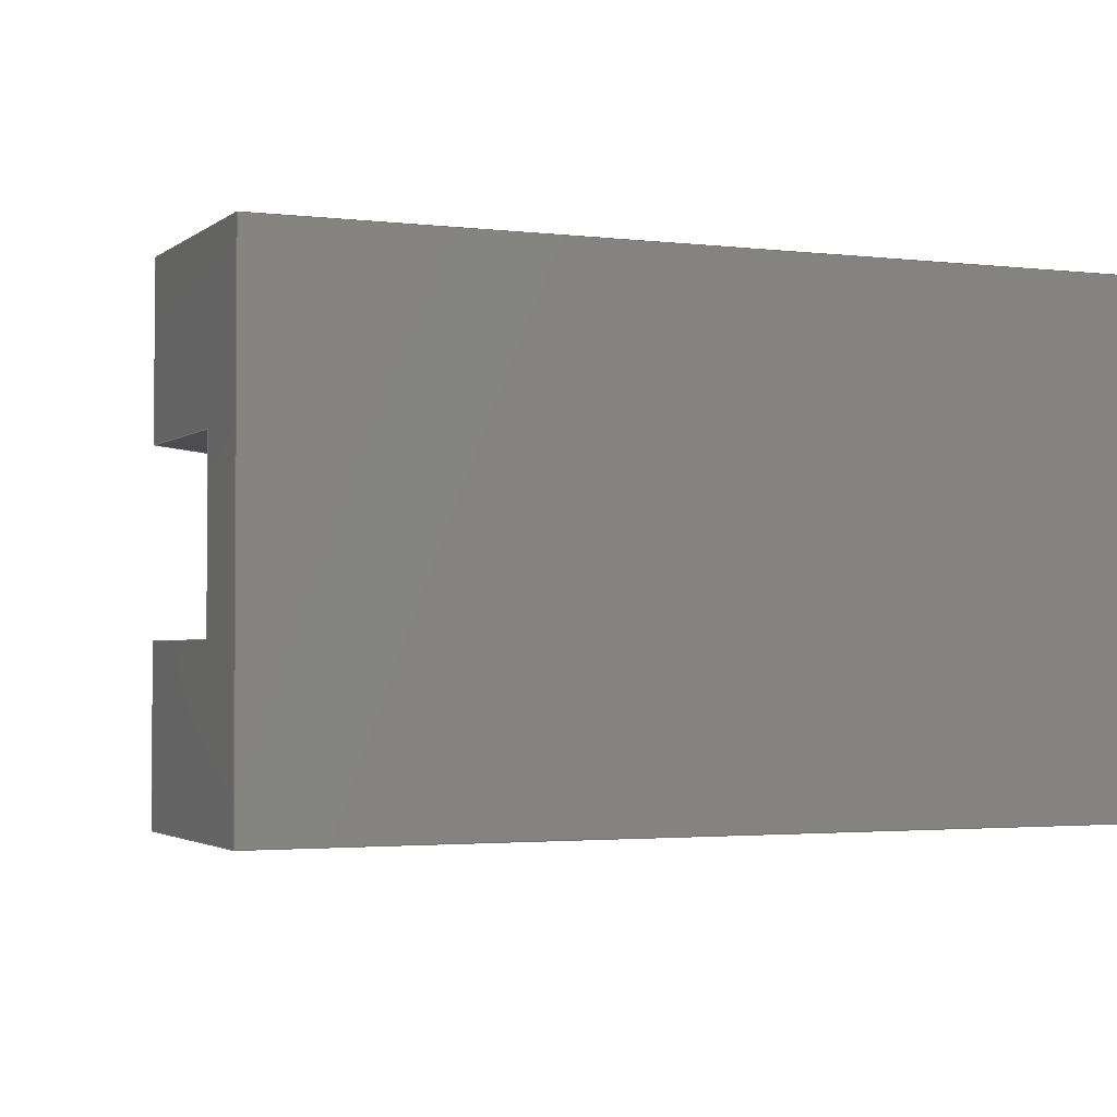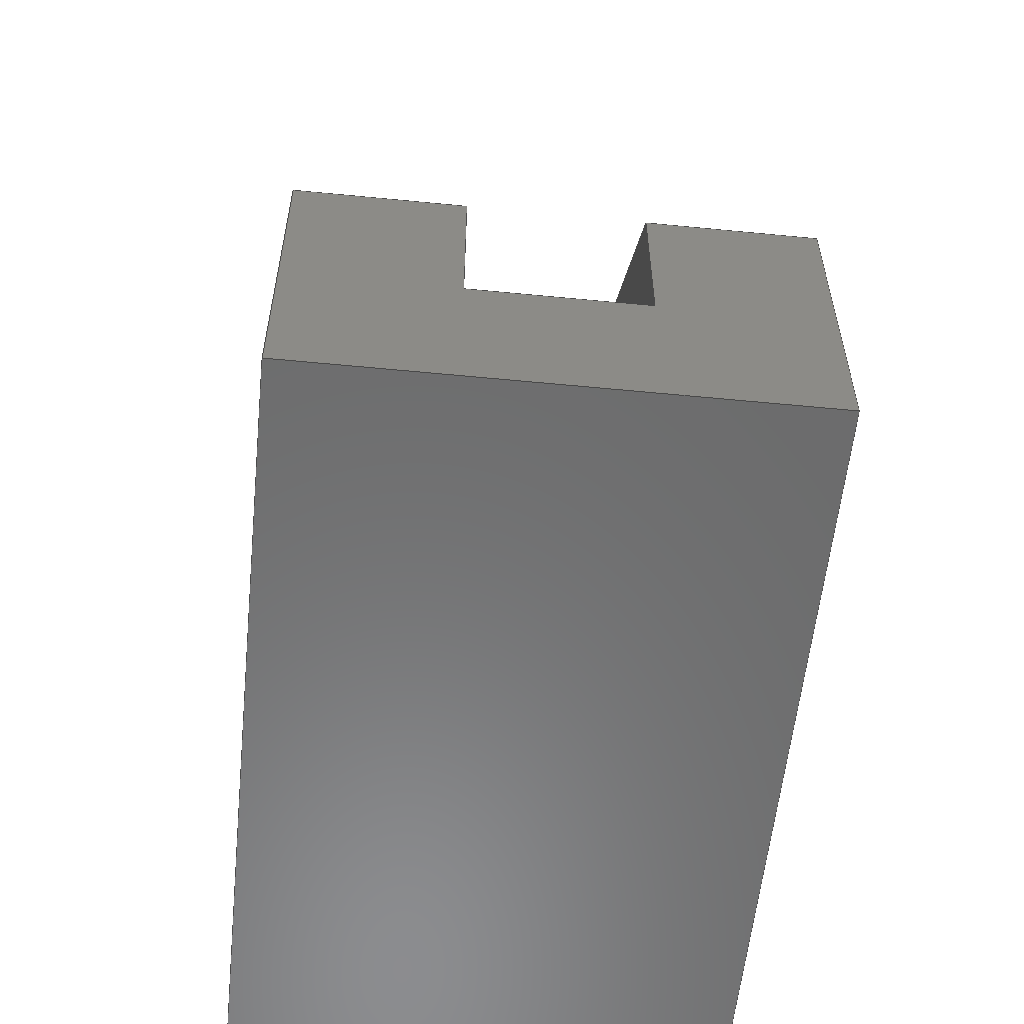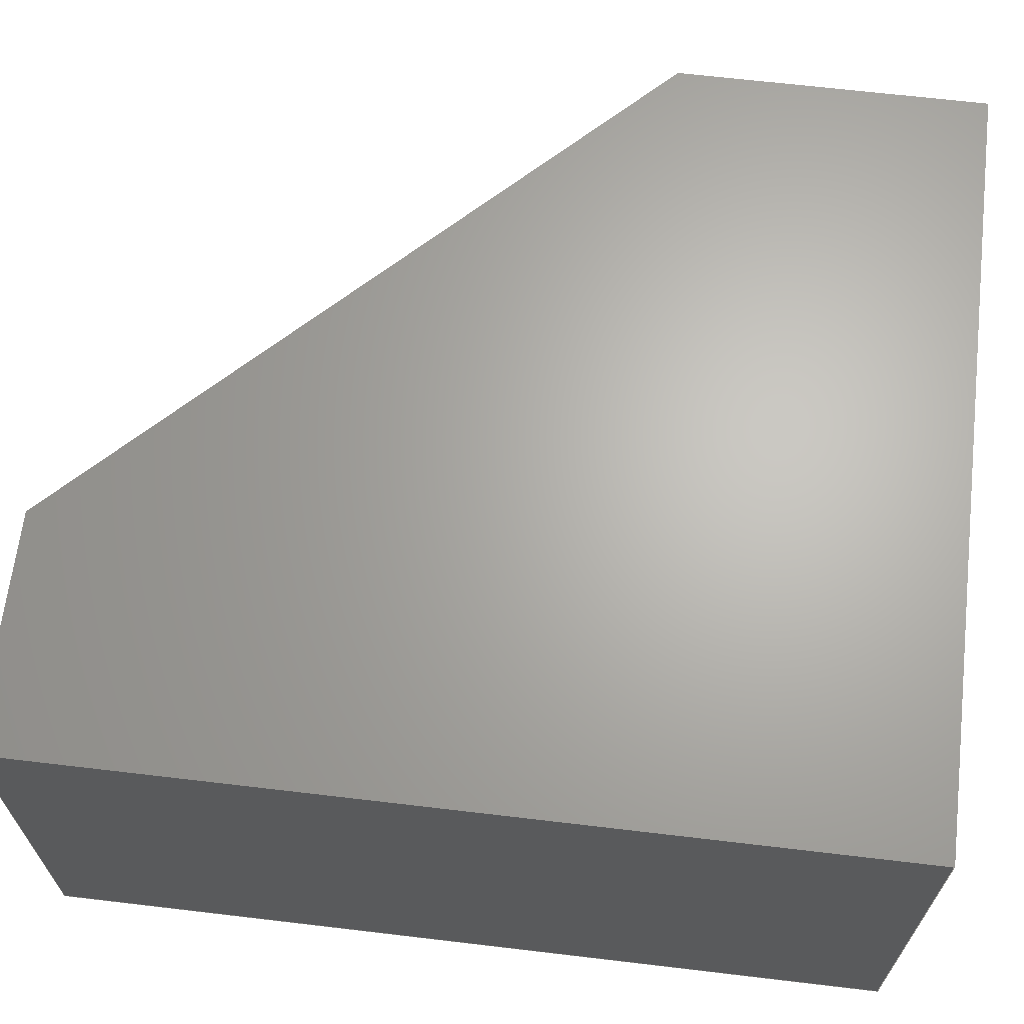
<metadata>
{"format":"step","ext":"step","renderer":"f3d","projection":"perspective","resolution":1024,"background":"white","views":[{"elev":-2.3,"azim":-113.5,"up":"+Z"},{"elev":-57.6,"azim":84.2,"up":"+Y"},{"elev":65.7,"azim":-83.2,"up":"+Z"}]}
</metadata>
<code>
ISO-10303-21;
DATA;
#1=MECHANICAL_DESIGN_GEOMETRIC_PRESENTATION_REPRESENTATION('',(#4),#339);
#2=SHAPE_REPRESENTATION_RELATIONSHIP('SRR','None',#346,#3);
#3=ADVANCED_BREP_SHAPE_REPRESENTATION('',(#5),#338);
#4=STYLED_ITEM('',(#355),#5);
#5=MANIFOLD_SOLID_BREP('Body2',#203);
#6=FACE_OUTER_BOUND('',#17,.T.);
#7=FACE_OUTER_BOUND('',#18,.T.);
#8=FACE_OUTER_BOUND('',#19,.T.);
#9=FACE_OUTER_BOUND('',#20,.T.);
#10=FACE_OUTER_BOUND('',#21,.T.);
#11=FACE_OUTER_BOUND('',#22,.T.);
#12=FACE_OUTER_BOUND('',#23,.T.);
#13=FACE_OUTER_BOUND('',#24,.T.);
#14=FACE_OUTER_BOUND('',#25,.T.);
#15=FACE_OUTER_BOUND('',#26,.T.);
#16=FACE_OUTER_BOUND('',#27,.T.);
#17=EDGE_LOOP('',(#127,#128,#129,#130));
#18=EDGE_LOOP('',(#131,#132,#133,#134));
#19=EDGE_LOOP('',(#135,#136,#137,#138));
#20=EDGE_LOOP('',(#139,#140,#141,#142));
#21=EDGE_LOOP('',(#143,#144,#145,#146));
#22=EDGE_LOOP('',(#147,#148,#149,#150,#151,#152,#153,#154));
#23=EDGE_LOOP('',(#155,#156,#157,#158,#159));
#24=EDGE_LOOP('',(#160,#161,#162,#163));
#25=EDGE_LOOP('',(#164,#165,#166,#167,#168,#169,#170,#171));
#26=EDGE_LOOP('',(#172,#173,#174,#175));
#27=EDGE_LOOP('',(#176,#177,#178,#179,#180));
#28=LINE('',#283,#55);
#29=LINE('',#285,#56);
#30=LINE('',#287,#57);
#31=LINE('',#288,#58);
#32=LINE('',#291,#59);
#33=LINE('',#293,#60);
#34=LINE('',#294,#61);
#35=LINE('',#297,#62);
#36=LINE('',#299,#63);
#37=LINE('',#300,#64);
#38=LINE('',#303,#65);
#39=LINE('',#305,#66);
#40=LINE('',#306,#67);
#41=LINE('',#309,#68);
#42=LINE('',#311,#69);
#43=LINE('',#312,#70);
#44=LINE('',#315,#71);
#45=LINE('',#317,#72);
#46=LINE('',#318,#73);
#47=LINE('',#322,#74);
#48=LINE('',#323,#75);
#49=LINE('',#324,#76);
#50=LINE('',#327,#77);
#51=LINE('',#328,#78);
#52=LINE('',#331,#79);
#53=LINE('',#332,#80);
#54=LINE('',#334,#81);
#55=VECTOR('',#232,1);
#56=VECTOR('',#233,1);
#57=VECTOR('',#234,1);
#58=VECTOR('',#235,1);
#59=VECTOR('',#238,1);
#60=VECTOR('',#239,1);
#61=VECTOR('',#240,1);
#62=VECTOR('',#243,1);
#63=VECTOR('',#244,1);
#64=VECTOR('',#245,1);
#65=VECTOR('',#248,1);
#66=VECTOR('',#249,1);
#67=VECTOR('',#250,1);
#68=VECTOR('',#253,1);
#69=VECTOR('',#254,1);
#70=VECTOR('',#255,1);
#71=VECTOR('',#258,1);
#72=VECTOR('',#259,1);
#73=VECTOR('',#260,1);
#74=VECTOR('',#263,1);
#75=VECTOR('',#264,1);
#76=VECTOR('',#265,1);
#77=VECTOR('',#268,1);
#78=VECTOR('',#269,1);
#79=VECTOR('',#272,1);
#80=VECTOR('',#273,1);
#81=VECTOR('',#276,1);
#82=VERTEX_POINT('',#281);
#83=VERTEX_POINT('',#282);
#84=VERTEX_POINT('',#284);
#85=VERTEX_POINT('',#286);
#86=VERTEX_POINT('',#290);
#87=VERTEX_POINT('',#292);
#88=VERTEX_POINT('',#296);
#89=VERTEX_POINT('',#298);
#90=VERTEX_POINT('',#302);
#91=VERTEX_POINT('',#304);
#92=VERTEX_POINT('',#308);
#93=VERTEX_POINT('',#310);
#94=VERTEX_POINT('',#314);
#95=VERTEX_POINT('',#316);
#96=VERTEX_POINT('',#320);
#97=VERTEX_POINT('',#321);
#98=VERTEX_POINT('',#326);
#99=VERTEX_POINT('',#330);
#100=EDGE_CURVE('',#82,#83,#28,.T.);
#101=EDGE_CURVE('',#84,#82,#29,.T.);
#102=EDGE_CURVE('',#85,#84,#30,.T.);
#103=EDGE_CURVE('',#83,#85,#31,.T.);
#104=EDGE_CURVE('',#84,#86,#32,.T.);
#105=EDGE_CURVE('',#87,#82,#33,.T.);
#106=EDGE_CURVE('',#87,#86,#34,.T.);
#107=EDGE_CURVE('',#88,#87,#35,.T.);
#108=EDGE_CURVE('',#89,#88,#36,.T.);
#109=EDGE_CURVE('',#86,#89,#37,.T.);
#110=EDGE_CURVE('',#90,#85,#38,.T.);
#111=EDGE_CURVE('',#91,#90,#39,.T.);
#112=EDGE_CURVE('',#91,#83,#40,.T.);
#113=EDGE_CURVE('',#88,#92,#41,.T.);
#114=EDGE_CURVE('',#93,#92,#42,.T.);
#115=EDGE_CURVE('',#89,#93,#43,.T.);
#116=EDGE_CURVE('',#94,#91,#44,.T.);
#117=EDGE_CURVE('',#94,#95,#45,.T.);
#118=EDGE_CURVE('',#92,#95,#46,.T.);
#119=EDGE_CURVE('',#96,#97,#47,.T.);
#120=EDGE_CURVE('',#97,#94,#48,.T.);
#121=EDGE_CURVE('',#90,#96,#49,.T.);
#122=EDGE_CURVE('',#98,#97,#50,.T.);
#123=EDGE_CURVE('',#95,#98,#51,.T.);
#124=EDGE_CURVE('',#99,#93,#52,.T.);
#125=EDGE_CURVE('',#96,#99,#53,.T.);
#126=EDGE_CURVE('',#98,#99,#54,.T.);
#127=ORIENTED_EDGE('',*,*,#100,.F.);
#128=ORIENTED_EDGE('',*,*,#101,.F.);
#129=ORIENTED_EDGE('',*,*,#102,.F.);
#130=ORIENTED_EDGE('',*,*,#103,.F.);
#131=ORIENTED_EDGE('',*,*,#104,.F.);
#132=ORIENTED_EDGE('',*,*,#101,.T.);
#133=ORIENTED_EDGE('',*,*,#105,.F.);
#134=ORIENTED_EDGE('',*,*,#106,.T.);
#135=ORIENTED_EDGE('',*,*,#107,.F.);
#136=ORIENTED_EDGE('',*,*,#108,.F.);
#137=ORIENTED_EDGE('',*,*,#109,.F.);
#138=ORIENTED_EDGE('',*,*,#106,.F.);
#139=ORIENTED_EDGE('',*,*,#103,.T.);
#140=ORIENTED_EDGE('',*,*,#110,.F.);
#141=ORIENTED_EDGE('',*,*,#111,.F.);
#142=ORIENTED_EDGE('',*,*,#112,.T.);
#143=ORIENTED_EDGE('',*,*,#108,.T.);
#144=ORIENTED_EDGE('',*,*,#113,.T.);
#145=ORIENTED_EDGE('',*,*,#114,.F.);
#146=ORIENTED_EDGE('',*,*,#115,.F.);
#147=ORIENTED_EDGE('',*,*,#107,.T.);
#148=ORIENTED_EDGE('',*,*,#105,.T.);
#149=ORIENTED_EDGE('',*,*,#100,.T.);
#150=ORIENTED_EDGE('',*,*,#112,.F.);
#151=ORIENTED_EDGE('',*,*,#116,.F.);
#152=ORIENTED_EDGE('',*,*,#117,.T.);
#153=ORIENTED_EDGE('',*,*,#118,.F.);
#154=ORIENTED_EDGE('',*,*,#113,.F.);
#155=ORIENTED_EDGE('',*,*,#119,.T.);
#156=ORIENTED_EDGE('',*,*,#120,.T.);
#157=ORIENTED_EDGE('',*,*,#116,.T.);
#158=ORIENTED_EDGE('',*,*,#111,.T.);
#159=ORIENTED_EDGE('',*,*,#121,.T.);
#160=ORIENTED_EDGE('',*,*,#122,.F.);
#161=ORIENTED_EDGE('',*,*,#123,.F.);
#162=ORIENTED_EDGE('',*,*,#117,.F.);
#163=ORIENTED_EDGE('',*,*,#120,.F.);
#164=ORIENTED_EDGE('',*,*,#109,.T.);
#165=ORIENTED_EDGE('',*,*,#115,.T.);
#166=ORIENTED_EDGE('',*,*,#124,.F.);
#167=ORIENTED_EDGE('',*,*,#125,.F.);
#168=ORIENTED_EDGE('',*,*,#121,.F.);
#169=ORIENTED_EDGE('',*,*,#110,.T.);
#170=ORIENTED_EDGE('',*,*,#102,.T.);
#171=ORIENTED_EDGE('',*,*,#104,.T.);
#172=ORIENTED_EDGE('',*,*,#125,.T.);
#173=ORIENTED_EDGE('',*,*,#126,.F.);
#174=ORIENTED_EDGE('',*,*,#122,.T.);
#175=ORIENTED_EDGE('',*,*,#119,.F.);
#176=ORIENTED_EDGE('',*,*,#126,.T.);
#177=ORIENTED_EDGE('',*,*,#124,.T.);
#178=ORIENTED_EDGE('',*,*,#114,.T.);
#179=ORIENTED_EDGE('',*,*,#118,.T.);
#180=ORIENTED_EDGE('',*,*,#123,.T.);
#181=PLANE('',#217);
#182=PLANE('',#218);
#183=PLANE('',#219);
#184=PLANE('',#220);
#185=PLANE('',#221);
#186=PLANE('',#222);
#187=PLANE('',#223);
#188=PLANE('',#224);
#189=PLANE('',#225);
#190=PLANE('',#226);
#191=PLANE('',#227);
#192=ADVANCED_FACE('',(#6),#181,.F.);
#193=ADVANCED_FACE('',(#7),#182,.F.);
#194=ADVANCED_FACE('',(#8),#183,.F.);
#195=ADVANCED_FACE('',(#9),#184,.T.);
#196=ADVANCED_FACE('',(#10),#185,.T.);
#197=ADVANCED_FACE('',(#11),#186,.T.);
#198=ADVANCED_FACE('',(#12),#187,.T.);
#199=ADVANCED_FACE('',(#13),#188,.T.);
#200=ADVANCED_FACE('',(#14),#189,.T.);
#201=ADVANCED_FACE('',(#15),#190,.T.);
#202=ADVANCED_FACE('',(#16),#191,.T.);
#203=CLOSED_SHELL('',(#192,#193,#194,#195,#196,#197,#198,#199,#200,#201,
#202));
#204=DERIVED_UNIT_ELEMENT(#206,1);
#205=DERIVED_UNIT_ELEMENT(#341,3);
#206=(
MASS_UNIT()
NAMED_UNIT(*)
SI_UNIT(.KILO.,.GRAM.)
);
#207=DERIVED_UNIT((#204,#205));
#208=MEASURE_REPRESENTATION_ITEM('density measure',
POSITIVE_RATIO_MEASURE(7850),#207);
#209=PROPERTY_DEFINITION_REPRESENTATION(#214,#211);
#210=PROPERTY_DEFINITION_REPRESENTATION(#215,#212);
#211=REPRESENTATION('material name',(#213),#338);
#212=REPRESENTATION('density',(#208),#338);
#213=DESCRIPTIVE_REPRESENTATION_ITEM('Steel','Steel');
#214=PROPERTY_DEFINITION('material property','material name',#348);
#215=PROPERTY_DEFINITION('material property','density of part',#348);
#216=AXIS2_PLACEMENT_3D('placement',#279,#228,#229);
#217=AXIS2_PLACEMENT_3D('',#280,#230,#231);
#218=AXIS2_PLACEMENT_3D('',#289,#236,#237);
#219=AXIS2_PLACEMENT_3D('',#295,#241,#242);
#220=AXIS2_PLACEMENT_3D('',#301,#246,#247);
#221=AXIS2_PLACEMENT_3D('',#307,#251,#252);
#222=AXIS2_PLACEMENT_3D('',#313,#256,#257);
#223=AXIS2_PLACEMENT_3D('',#319,#261,#262);
#224=AXIS2_PLACEMENT_3D('',#325,#266,#267);
#225=AXIS2_PLACEMENT_3D('',#329,#270,#271);
#226=AXIS2_PLACEMENT_3D('',#333,#274,#275);
#227=AXIS2_PLACEMENT_3D('',#335,#277,#278);
#228=DIRECTION('axis',(0,0,1));
#229=DIRECTION('refdir',(1,0,0));
#230=DIRECTION('center_axis',(0,0,-1));
#231=DIRECTION('ref_axis',(-1,0,0));
#232=DIRECTION('',(1,0,0));
#233=DIRECTION('',(-0.7071,0.7071,0));
#234=DIRECTION('',(0,-1,0));
#235=DIRECTION('',(0.7071,-0.7071,0));
#236=DIRECTION('center_axis',(-0.7071,-0.7071,0));
#237=DIRECTION('ref_axis',(0.7071,-0.7071,0));
#238=DIRECTION('',(0,0,1));
#239=DIRECTION('',(0,0,-1));
#240=DIRECTION('',(0.7071,-0.7071,0));
#241=DIRECTION('center_axis',(0,0,1));
#242=DIRECTION('ref_axis',(1,0,0));
#243=DIRECTION('',(-1,0,0));
#244=DIRECTION('',(-0.7071,0.7071,0));
#245=DIRECTION('',(0,1,0));
#246=DIRECTION('center_axis',(0.7071,0.7071,0));
#247=DIRECTION('ref_axis',(-0.7071,0.7071,0));
#248=DIRECTION('',(0,0,1));
#249=DIRECTION('',(0.7071,-0.7071,0));
#250=DIRECTION('',(0,0,1));
#251=DIRECTION('center_axis',(0.7071,0.7071,0));
#252=DIRECTION('ref_axis',(-0.7071,0.7071,0));
#253=DIRECTION('',(0,0,1));
#254=DIRECTION('',(-0.7071,0.7071,0));
#255=DIRECTION('',(0,0,1));
#256=DIRECTION('center_axis',(0,1,0));
#257=DIRECTION('ref_axis',(-1,0,0));
#258=DIRECTION('',(1,0,0));
#259=DIRECTION('',(0,0,1));
#260=DIRECTION('',(-1,0,0));
#261=DIRECTION('center_axis',(0,0,-1));
#262=DIRECTION('ref_axis',(-1,0,0));
#263=DIRECTION('',(-1,0,0));
#264=DIRECTION('',(-4.277e-17,1,0));
#265=DIRECTION('',(0,-1,0));
#266=DIRECTION('center_axis',(-1,-4.277e-17,0));
#267=DIRECTION('ref_axis',(4.277e-17,-1,0));
#268=DIRECTION('',(0,0,-1));
#269=DIRECTION('',(4.277e-17,-1,0));
#270=DIRECTION('center_axis',(1,0,0));
#271=DIRECTION('ref_axis',(0,1,0));
#272=DIRECTION('',(0,1,0));
#273=DIRECTION('',(0,0,1));
#274=DIRECTION('center_axis',(0,-1,0));
#275=DIRECTION('ref_axis',(1,0,0));
#276=DIRECTION('',(1,0,0));
#277=DIRECTION('center_axis',(0,0,1));
#278=DIRECTION('ref_axis',(1,0,0));
#279=CARTESIAN_POINT('',(0,0,0));
#280=CARTESIAN_POINT('Origin',(6.95,8.15,-1.3));
#281=CARTESIAN_POINT('',(1.2,13.9,-1.3));
#282=CARTESIAN_POINT('',(3.8,13.9,-1.3));
#283=CARTESIAN_POINT('',(5.375,13.9,-1.3));
#284=CARTESIAN_POINT('',(12.7,2.4,-1.3));
#285=CARTESIAN_POINT('',(1.2,13.9,-1.3));
#286=CARTESIAN_POINT('',(12.7,5,-1.3));
#287=CARTESIAN_POINT('',(12.7,4.075,-1.3));
#288=CARTESIAN_POINT('',(10.47,7.225,-1.3));
#289=CARTESIAN_POINT('Origin',(1.2,13.9,0));
#290=CARTESIAN_POINT('',(12.7,2.4,1.3));
#291=CARTESIAN_POINT('',(12.7,2.4,0));
#292=CARTESIAN_POINT('',(1.2,13.9,1.3));
#293=CARTESIAN_POINT('',(1.2,13.9,0));
#294=CARTESIAN_POINT('',(1.2,13.9,1.3));
#295=CARTESIAN_POINT('Origin',(6.95,8.15,1.3));
#296=CARTESIAN_POINT('',(3.8,13.9,1.3));
#297=CARTESIAN_POINT('',(5.375,13.9,1.3));
#298=CARTESIAN_POINT('',(12.7,5,1.3));
#299=CARTESIAN_POINT('',(10.47,7.225,1.3));
#300=CARTESIAN_POINT('',(12.7,4.075,1.3));
#301=CARTESIAN_POINT('Origin',(12.7,5,0));
#302=CARTESIAN_POINT('',(12.7,5,-3.8));
#303=CARTESIAN_POINT('',(12.7,5,0));
#304=CARTESIAN_POINT('',(3.8,13.9,-3.8));
#305=CARTESIAN_POINT('',(3.8,13.9,-3.8));
#306=CARTESIAN_POINT('',(3.8,13.9,0));
#307=CARTESIAN_POINT('Origin',(12.7,5,0));
#308=CARTESIAN_POINT('',(3.8,13.9,3.8));
#309=CARTESIAN_POINT('',(3.8,13.9,0));
#310=CARTESIAN_POINT('',(12.7,5,3.8));
#311=CARTESIAN_POINT('',(3.8,13.9,3.8));
#312=CARTESIAN_POINT('',(12.7,5,0));
#313=CARTESIAN_POINT('Origin',(3.8,13.9,0));
#314=CARTESIAN_POINT('',(-5.944e-16,13.9,-3.8));
#315=CARTESIAN_POINT('',(-5.944e-16,13.9,-3.8));
#316=CARTESIAN_POINT('',(-5.944e-16,13.9,3.8));
#317=CARTESIAN_POINT('',(-5.944e-16,13.9,0));
#318=CARTESIAN_POINT('',(-5.944e-16,13.9,3.8));
#319=CARTESIAN_POINT('Origin',(6.35,6.95,-3.8));
#320=CARTESIAN_POINT('',(12.7,0,-3.8));
#321=CARTESIAN_POINT('',(0,0,-3.8));
#322=CARTESIAN_POINT('',(0,0,-3.8));
#323=CARTESIAN_POINT('',(0,0,-3.8));
#324=CARTESIAN_POINT('',(12.7,0,-3.8));
#325=CARTESIAN_POINT('Origin',(-5.944e-16,13.9,0));
#326=CARTESIAN_POINT('',(0,0,3.8));
#327=CARTESIAN_POINT('',(0,0,0));
#328=CARTESIAN_POINT('',(0,0,3.8));
#329=CARTESIAN_POINT('Origin',(12.7,0,0));
#330=CARTESIAN_POINT('',(12.7,0,3.8));
#331=CARTESIAN_POINT('',(12.7,0,3.8));
#332=CARTESIAN_POINT('',(12.7,0,0));
#333=CARTESIAN_POINT('Origin',(0,0,0));
#334=CARTESIAN_POINT('',(0,0,3.8));
#335=CARTESIAN_POINT('Origin',(6.35,6.95,3.8));
#336=UNCERTAINTY_MEASURE_WITH_UNIT(LENGTH_MEASURE(0.001),#340,
'DISTANCE_ACCURACY_VALUE',
'Maximum model space distance between geometric entities at asserted c
onnectivities');
#337=UNCERTAINTY_MEASURE_WITH_UNIT(LENGTH_MEASURE(0.001),#340,
'DISTANCE_ACCURACY_VALUE',
'Maximum model space distance between geometric entities at asserted c
onnectivities');
#338=(
GEOMETRIC_REPRESENTATION_CONTEXT(3)
GLOBAL_UNCERTAINTY_ASSIGNED_CONTEXT((#336))
GLOBAL_UNIT_ASSIGNED_CONTEXT((#340,#342,#343))
REPRESENTATION_CONTEXT('','3D')
);
#339=(
GEOMETRIC_REPRESENTATION_CONTEXT(3)
GLOBAL_UNCERTAINTY_ASSIGNED_CONTEXT((#337))
GLOBAL_UNIT_ASSIGNED_CONTEXT((#340,#342,#343))
REPRESENTATION_CONTEXT('','3D')
);
#340=(
LENGTH_UNIT()
NAMED_UNIT(*)
SI_UNIT(.CENTI.,.METRE.)
);
#341=(
LENGTH_UNIT()
NAMED_UNIT(*)
SI_UNIT($,.METRE.)
);
#342=(
NAMED_UNIT(*)
PLANE_ANGLE_UNIT()
SI_UNIT($,.RADIAN.)
);
#343=(
NAMED_UNIT(*)
SI_UNIT($,.STERADIAN.)
SOLID_ANGLE_UNIT()
);
#344=SHAPE_DEFINITION_REPRESENTATION(#345,#346);
#345=PRODUCT_DEFINITION_SHAPE('',$,#348);
#346=SHAPE_REPRESENTATION('',(#216),#338);
#347=PRODUCT_DEFINITION_CONTEXT('part definition',#352,'design');
#348=PRODUCT_DEFINITION('Untitled','Untitled',#349,#347);
#349=PRODUCT_DEFINITION_FORMATION('',$,#354);
#350=PRODUCT_RELATED_PRODUCT_CATEGORY('Untitled','Untitled',(#354));
#351=APPLICATION_PROTOCOL_DEFINITION('international standard',
'automotive_design',2009,#352);
#352=APPLICATION_CONTEXT(
'Core Data for Automotive Mechanical Design Process');
#353=PRODUCT_CONTEXT('part definition',#352,'mechanical');
#354=PRODUCT('Untitled','Untitled',$,(#353));
#355=PRESENTATION_STYLE_ASSIGNMENT((#356));
#356=SURFACE_STYLE_USAGE(.BOTH.,#357);
#357=SURFACE_SIDE_STYLE('',(#358));
#358=SURFACE_STYLE_FILL_AREA(#359);
#359=FILL_AREA_STYLE('Steel - Satin',(#360));
#360=FILL_AREA_STYLE_COLOUR('Steel - Satin',#361);
#361=COLOUR_RGB('Steel - Satin',0.6275,0.6275,0.6275);
ENDSEC;
END-ISO-10303-21;

</code>
